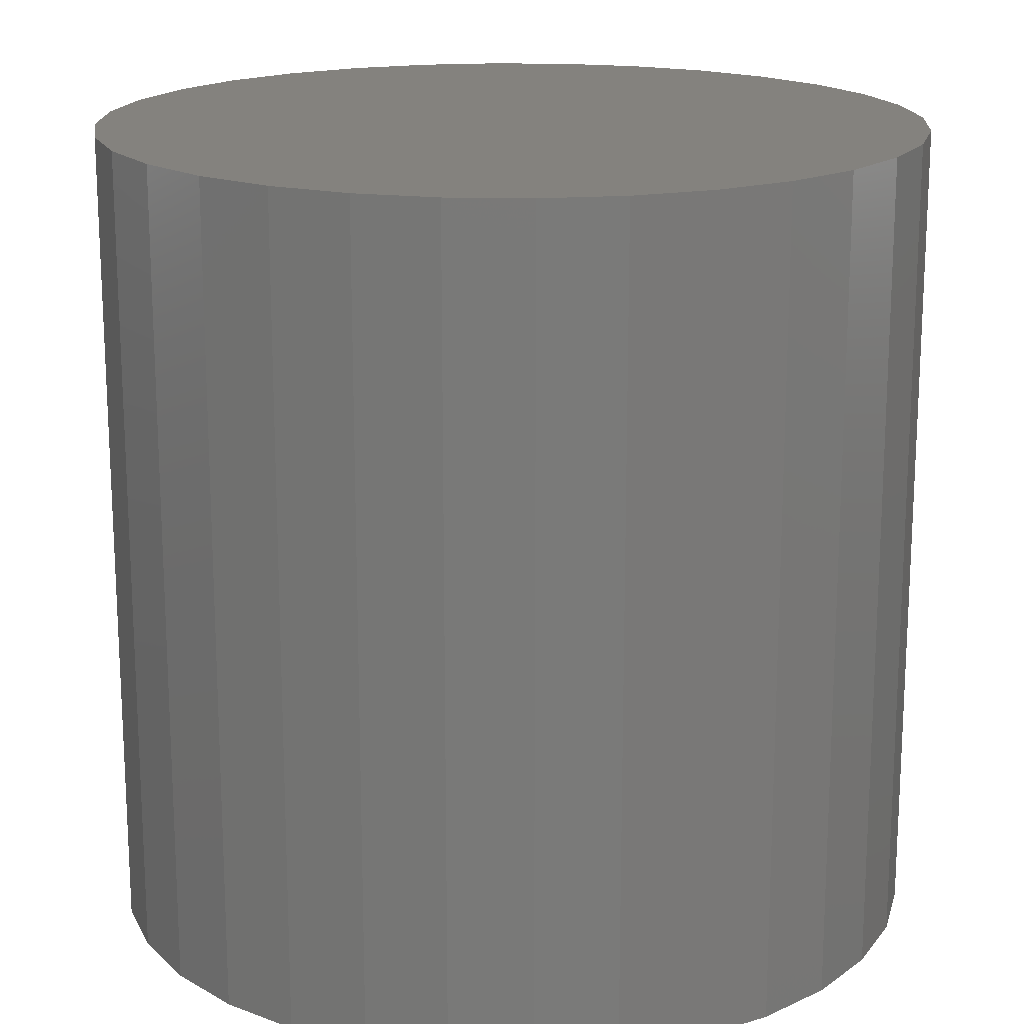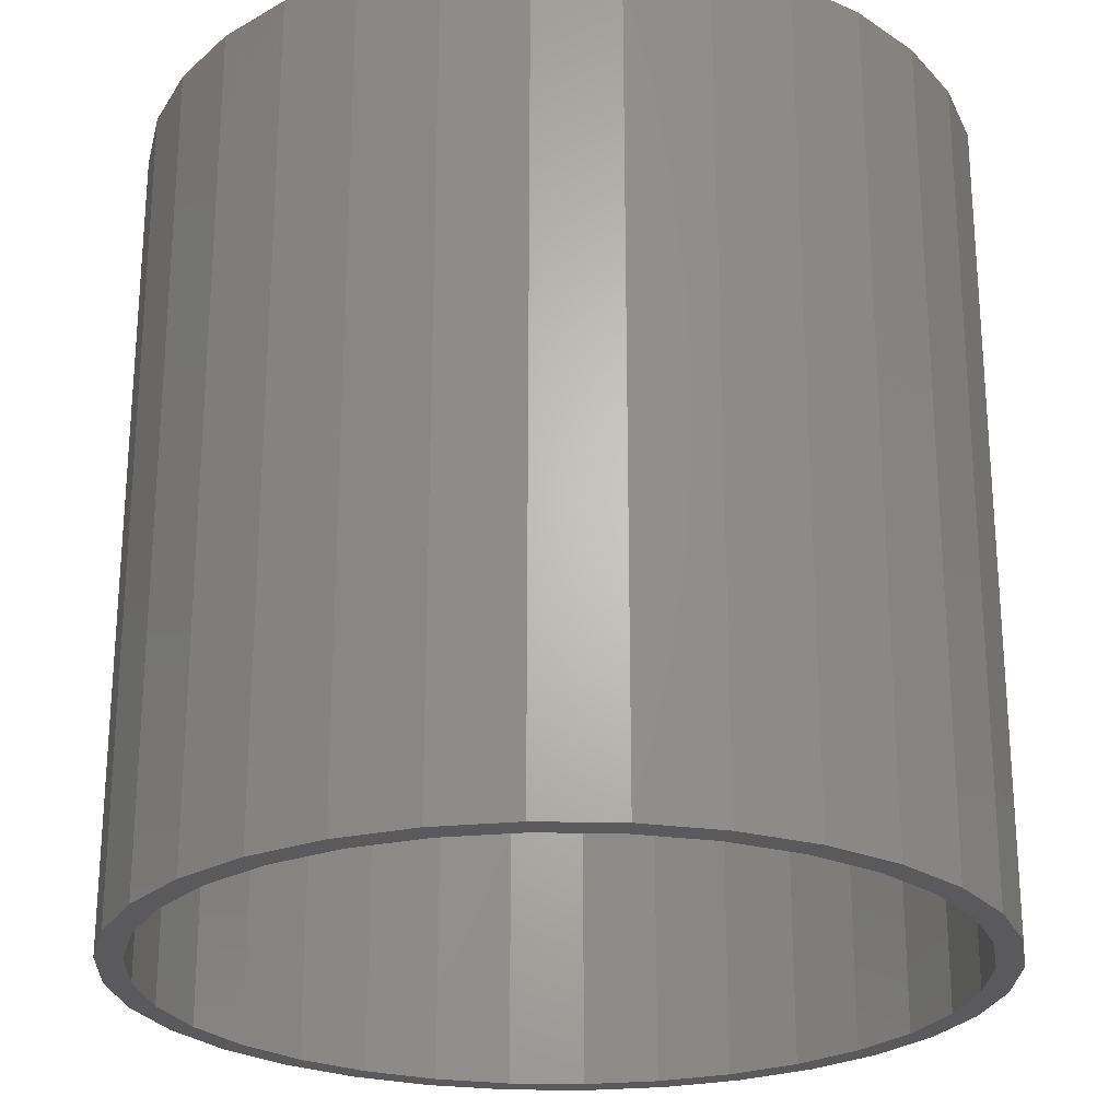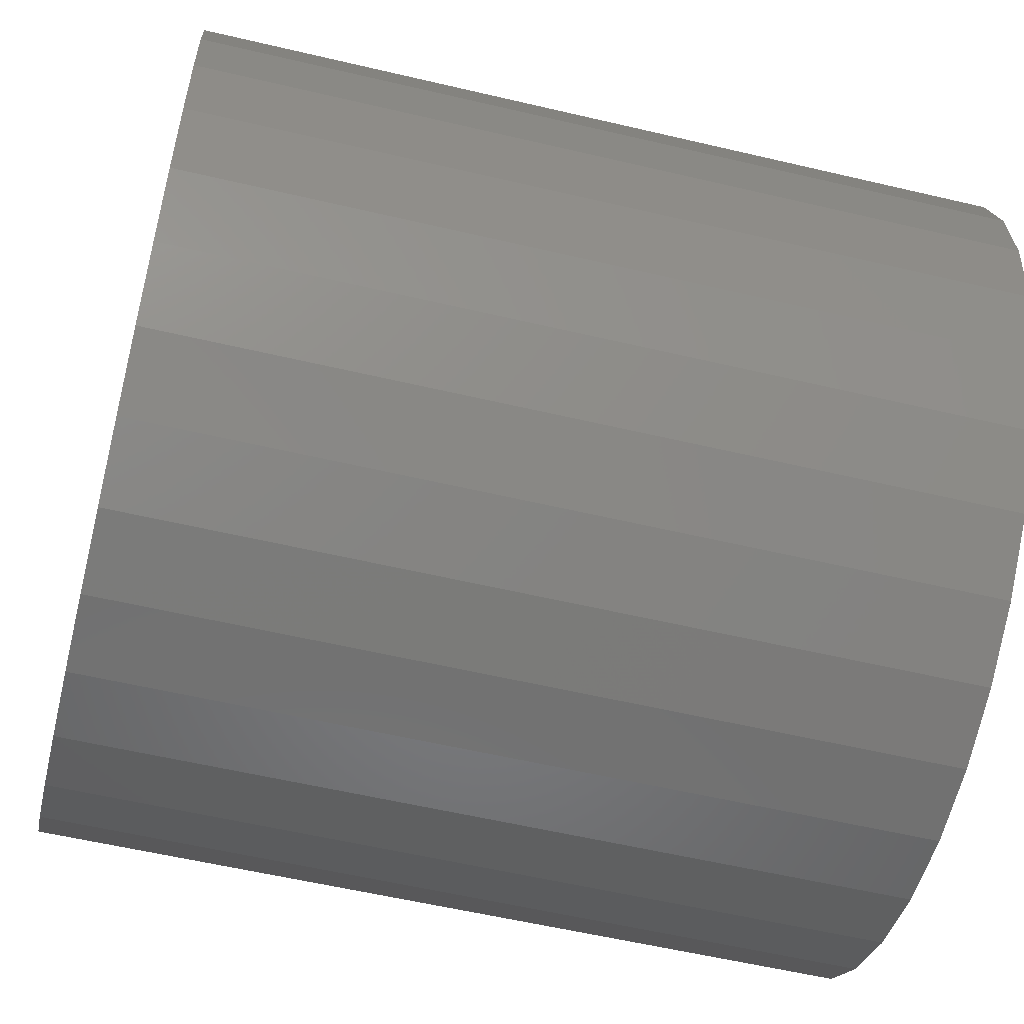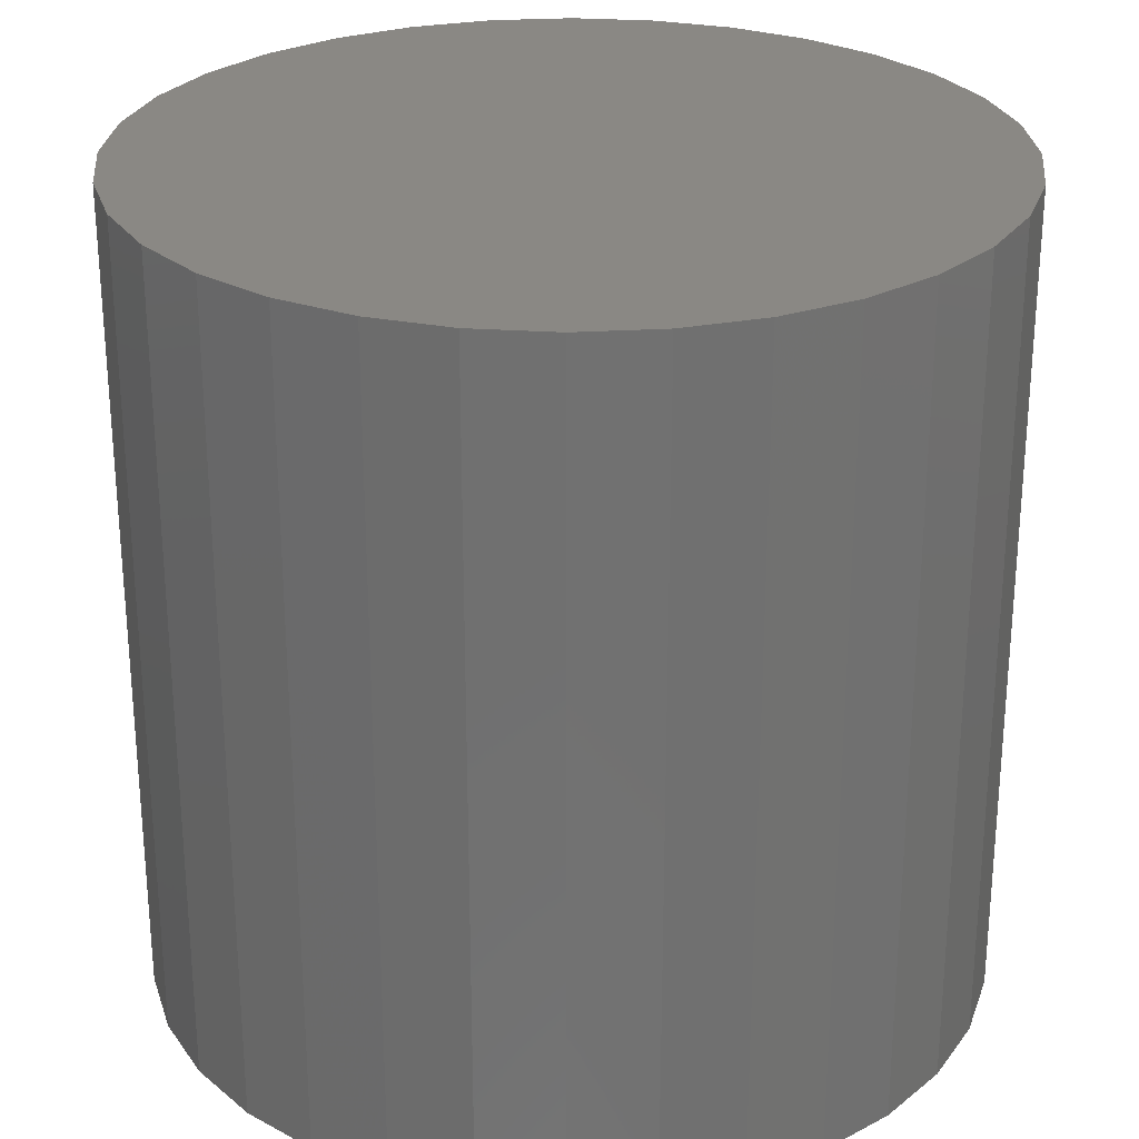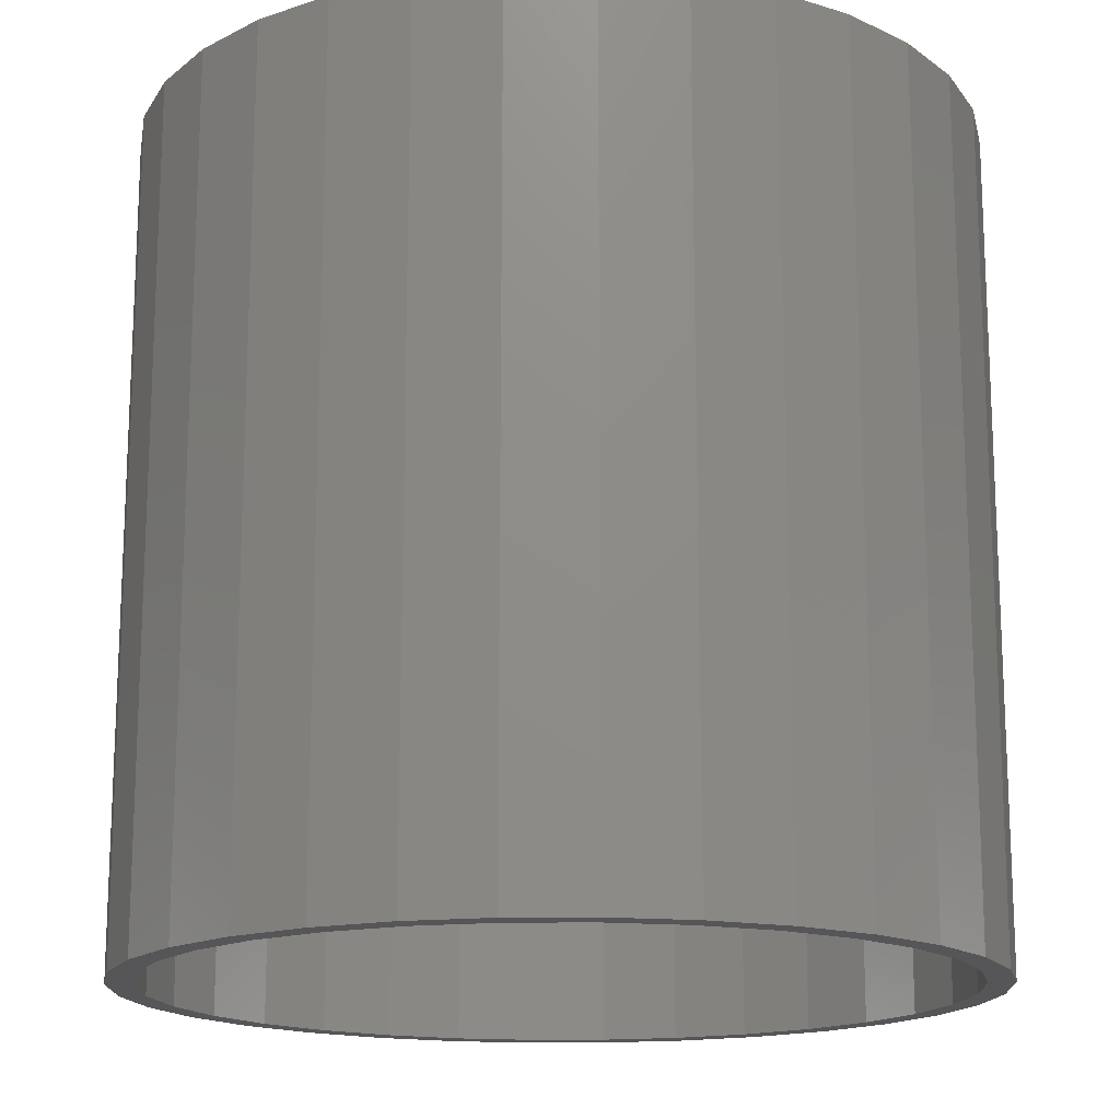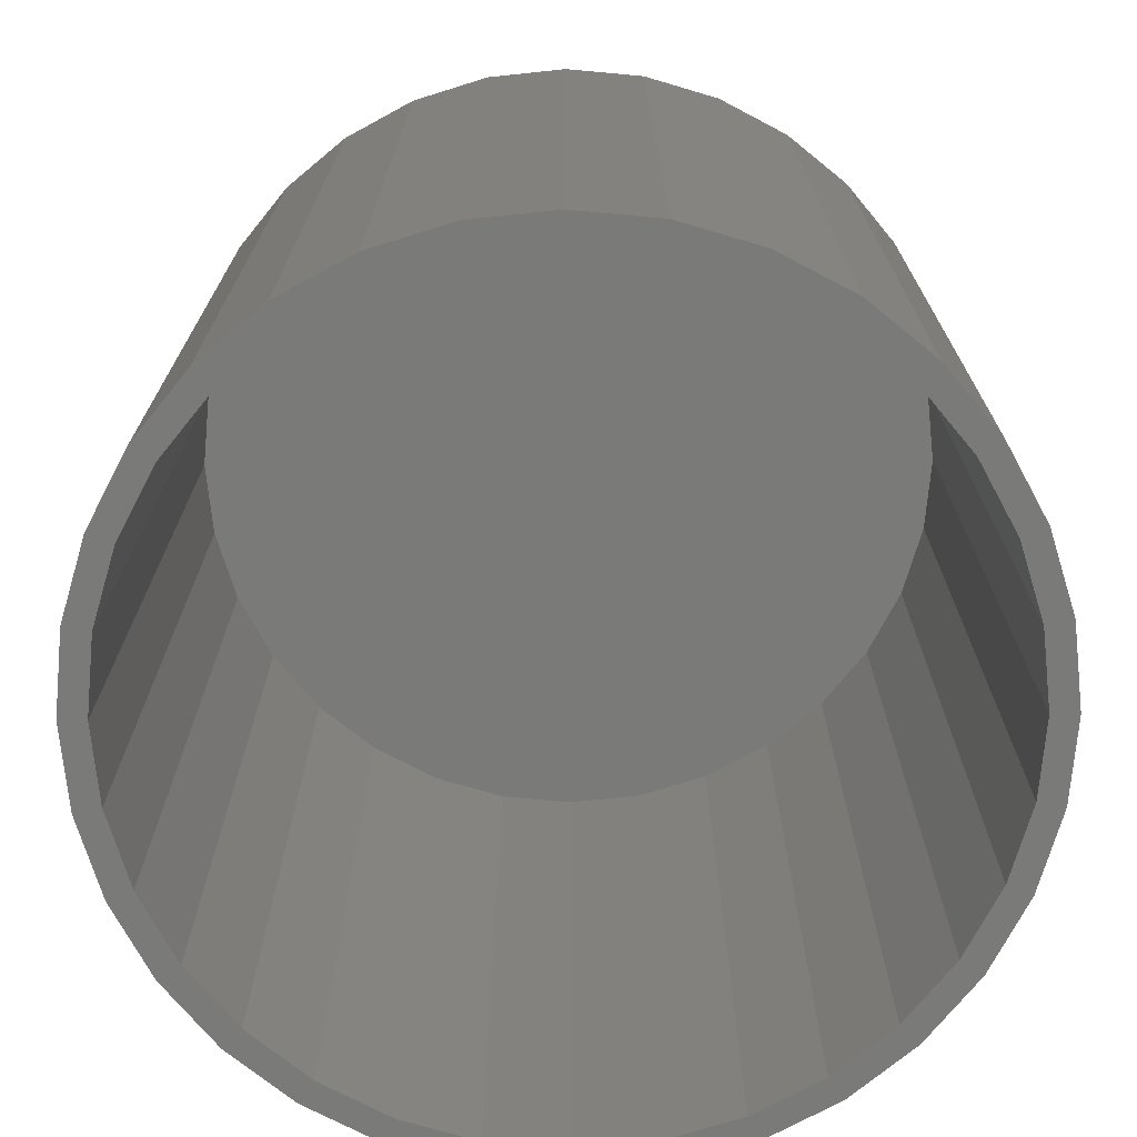
<metadata>
{"format":"stl","ext":"stl","renderer":"f3d","projection":"perspective","resolution":1024,"background":"white","views":[{"elev":17.5,"azim":120.9,"up":"+Y"},{"elev":-24.6,"azim":-131.4,"up":"+Y"},{"elev":-57.2,"azim":76.2,"up":"+Z"},{"elev":26.9,"azim":11.6,"up":"+Y"},{"elev":-16.2,"azim":-94.5,"up":"+Y"},{"elev":-72.9,"azim":135.4,"up":"+Y"}]}
</metadata>
<code>
# stl→obj: 128 verts, 252 faces
v 0.003947 -0.75 0.3555
v 0.003947 -0.75 0.3789
v -0.06998 -0.75 0.3717
v -0.1411 -0.75 0.3501
v -0.06541 -0.75 0.3487
v -0.1321 -0.75 0.3284
v -0.2066 -0.75 0.3151
v -0.1411 -0.75 -0.3501
v -0.06541 -0.75 -0.3487
v -0.1321 -0.75 -0.3284
v 0.003947 -0.75 -0.3555
v -0.06998 -0.75 -0.3717
v 0.003947 -0.75 -0.3789
v 0.07788 -0.75 0.3717
v 0.149 -0.75 0.3501
v 0.0733 -0.75 0.3487
v 0.14 -0.75 0.3284
v 0.149 -0.75 -0.3501
v 0.2145 -0.75 -0.3151
v 0.14 -0.75 -0.3284
v 0.0733 -0.75 -0.3487
v 0.07788 -0.75 -0.3717
v -0.2066 -0.75 -0.3151
v -0.1936 -0.75 -0.2956
v -0.264 -0.75 -0.268
v -0.2474 -0.75 -0.2514
v -0.3111 -0.75 -0.2105
v -0.2916 -0.75 -0.1975
v -0.3462 -0.75 -0.145
v -0.3245 -0.75 -0.136
v -0.3677 -0.75 -0.07393
v -0.3447 -0.75 -0.06936
v -0.375 -0.75 4.641e-17
v -0.3516 -0.75 4.21e-17
v -0.3677 -0.75 0.07393
v -0.3447 -0.75 0.06936
v -0.3462 -0.75 0.145
v -0.3245 -0.75 0.136
v -0.3111 -0.75 0.2105
v -0.2916 -0.75 0.1975
v -0.264 -0.75 0.268
v -0.2474 -0.75 0.2514
v -0.1936 -0.75 0.2956
v 0.2145 -0.75 0.3151
v 0.2015 -0.75 0.2956
v 0.2719 -0.75 0.268
v 0.2553 -0.75 0.2514
v 0.319 -0.75 0.2105
v 0.2995 -0.75 0.1975
v 0.354 -0.75 0.145
v 0.3324 -0.75 0.136
v 0.3756 -0.75 0.07393
v 0.3526 -0.75 0.06936
v 0.3829 -0.75 -4.641e-17
v 0.3595 -0.75 -4.497e-17
v 0.3756 -0.75 -0.07393
v 0.3526 -0.75 -0.06936
v 0.354 -0.75 -0.145
v 0.3324 -0.75 -0.136
v 0.319 -0.75 -0.2105
v 0.2995 -0.75 -0.1975
v 0.2719 -0.75 -0.268
v 0.2553 -0.75 -0.2514
v 0.2015 -0.75 -0.2956
v 0.003947 -0.02344 -0.3555
v 0.0733 -0.02344 -0.3487
v 0.14 -0.02344 -0.3284
v 0.2015 -0.02344 -0.2956
v 0.2553 -0.02344 -0.2514
v 0.2995 -0.02344 -0.1975
v 0.3324 -0.02344 -0.136
v 0.3526 -0.02344 -0.06936
v 0.3595 -0.02344 -1.32e-16
v -0.06541 -0.02344 -0.3487
v -0.1321 -0.02344 -0.3284
v -0.1936 -0.02344 -0.2956
v -0.2474 -0.02344 -0.2514
v -0.2916 -0.02344 -0.1975
v -0.3245 -0.02344 -0.136
v -0.3447 -0.02344 -0.06936
v -0.3516 -0.02344 4.21e-17
v 0.003947 -0.02344 0.3555
v -0.06541 -0.02344 0.3487
v -0.1321 -0.02344 0.3284
v -0.1936 -0.02344 0.2956
v -0.2474 -0.02344 0.2514
v -0.2916 -0.02344 0.1975
v -0.3245 -0.02344 0.136
v -0.3447 -0.02344 0.06936
v 0.0733 -0.02344 0.3487
v 0.14 -0.02344 0.3284
v 0.2015 -0.02344 0.2956
v 0.2553 -0.02344 0.2514
v 0.2995 -0.02344 0.1975
v 0.3324 -0.02344 0.136
v 0.3526 -0.02344 0.06936
v 0.003947 2.576e-33 0.3789
v 0.07788 4.104e-18 0.3717
v -0.06998 -4.104e-18 0.3717
v 0.003947 -5.152e-33 -0.3789
v -0.06998 -4.104e-18 -0.3717
v 0.07788 4.104e-18 -0.3717
v -0.1411 -8.05e-18 -0.3501
v 0.149 8.05e-18 -0.3501
v -0.2066 -1.169e-17 -0.3151
v 0.2145 1.169e-17 -0.3151
v -0.264 -1.487e-17 -0.268
v 0.2719 1.487e-17 -0.268
v -0.3111 -1.749e-17 -0.2105
v 0.319 1.749e-17 -0.2105
v -0.3462 -1.943e-17 -0.145
v 0.354 1.943e-17 -0.145
v -0.3677 -2.063e-17 -0.07393
v 0.3756 2.063e-17 -0.07393
v -0.375 -2.104e-17 4.641e-17
v 0.3829 2.104e-17 -4.641e-17
v -0.3677 -2.063e-17 0.07393
v 0.3756 2.063e-17 0.07393
v -0.3462 -1.943e-17 0.145
v 0.354 1.943e-17 0.145
v -0.3111 -1.749e-17 0.2105
v 0.319 1.749e-17 0.2105
v -0.264 -1.487e-17 0.268
v 0.2719 1.487e-17 0.268
v -0.2066 -1.169e-17 0.3151
v 0.2145 1.169e-17 0.3151
v -0.1411 -8.05e-18 0.3501
v 0.149 8.05e-18 0.3501
f 1 2 3
f 3 4 1
f 1 4 5
f 6 5 4
f 4 7 6
f 8 9 10
f 11 9 8
f 8 12 11
f 11 12 13
f 14 2 1
f 14 1 15
f 1 16 15
f 15 16 17
f 18 19 20
f 18 20 21
f 18 21 11
f 18 11 22
f 11 13 22
f 8 10 23
f 23 10 24
f 23 24 25
f 25 24 26
f 25 26 27
f 27 26 28
f 27 28 29
f 29 28 30
f 29 30 31
f 31 30 32
f 31 32 33
f 33 32 34
f 33 34 35
f 35 34 36
f 35 36 37
f 37 36 38
f 37 38 39
f 39 38 40
f 39 40 41
f 41 40 42
f 41 42 7
f 7 42 43
f 7 43 6
f 15 17 44
f 44 17 45
f 44 45 46
f 46 45 47
f 46 47 48
f 48 47 49
f 48 49 50
f 50 49 51
f 50 51 52
f 52 51 53
f 52 53 54
f 54 53 55
f 54 55 56
f 56 55 57
f 56 57 58
f 58 57 59
f 58 59 60
f 60 59 61
f 60 61 62
f 62 61 63
f 62 63 19
f 19 63 64
f 19 64 20
f 65 21 66
f 66 21 20
f 66 20 67
f 67 20 64
f 67 64 68
f 68 64 63
f 68 63 69
f 69 63 61
f 69 61 70
f 70 61 59
f 70 59 71
f 71 59 57
f 71 57 72
f 72 57 55
f 72 55 73
f 21 65 11
f 11 65 74
f 11 74 9
f 9 74 75
f 9 75 10
f 10 75 76
f 10 76 24
f 24 76 77
f 24 77 26
f 26 77 78
f 26 78 28
f 28 78 79
f 28 79 30
f 30 79 80
f 30 80 32
f 32 80 81
f 32 81 34
f 82 5 83
f 83 5 6
f 83 6 84
f 84 6 43
f 84 43 85
f 85 43 42
f 85 42 86
f 86 42 40
f 86 40 87
f 87 40 38
f 87 38 88
f 88 38 36
f 88 36 89
f 89 36 34
f 89 34 81
f 5 82 1
f 1 82 90
f 1 90 16
f 16 90 91
f 16 91 17
f 17 91 92
f 17 92 45
f 45 92 93
f 45 93 47
f 47 93 94
f 47 94 49
f 49 94 95
f 49 95 51
f 51 95 96
f 51 96 53
f 53 96 73
f 53 73 55
f 83 90 82
f 90 83 91
f 91 83 84
f 91 84 92
f 92 84 85
f 92 85 93
f 93 85 86
f 93 86 94
f 94 86 87
f 94 87 95
f 95 87 88
f 95 88 96
f 96 88 89
f 96 89 73
f 73 89 81
f 73 81 72
f 72 81 80
f 72 80 71
f 71 80 79
f 71 79 70
f 70 79 78
f 70 78 69
f 69 78 77
f 69 77 68
f 68 77 76
f 68 76 67
f 67 76 75
f 67 75 66
f 66 75 74
f 66 74 65
f 97 98 99
f 100 101 102
f 102 101 103
f 102 103 104
f 104 103 105
f 104 105 106
f 106 105 107
f 106 107 108
f 108 107 109
f 108 109 110
f 110 109 111
f 110 111 112
f 112 111 113
f 112 113 114
f 114 113 115
f 114 115 116
f 116 115 117
f 116 117 118
f 118 117 119
f 118 119 120
f 120 119 121
f 120 121 122
f 122 121 123
f 122 123 124
f 124 123 125
f 124 125 126
f 126 125 127
f 126 127 128
f 128 127 99
f 128 99 98
f 116 54 114
f 114 54 56
f 114 56 112
f 112 56 58
f 112 58 110
f 110 58 60
f 110 60 108
f 108 60 62
f 108 62 106
f 106 62 19
f 106 19 104
f 104 19 18
f 104 18 102
f 102 18 22
f 102 22 100
f 100 22 13
f 100 13 101
f 101 13 12
f 101 12 103
f 103 12 8
f 103 8 105
f 105 8 23
f 105 23 107
f 107 23 25
f 107 25 109
f 109 25 27
f 109 27 111
f 111 27 29
f 111 29 113
f 113 29 31
f 113 31 115
f 115 31 33
f 115 33 117
f 117 33 35
f 117 35 119
f 119 35 37
f 119 37 121
f 121 37 39
f 121 39 123
f 123 39 41
f 123 41 125
f 125 41 7
f 125 7 127
f 127 7 4
f 127 4 99
f 99 4 3
f 99 3 97
f 97 3 2
f 97 2 98
f 98 2 14
f 98 14 128
f 128 14 15
f 128 15 126
f 126 15 44
f 126 44 124
f 124 44 46
f 124 46 122
f 122 46 48
f 122 48 120
f 120 48 50
f 120 50 118
f 118 50 52
f 118 52 116
f 116 52 54

</code>
